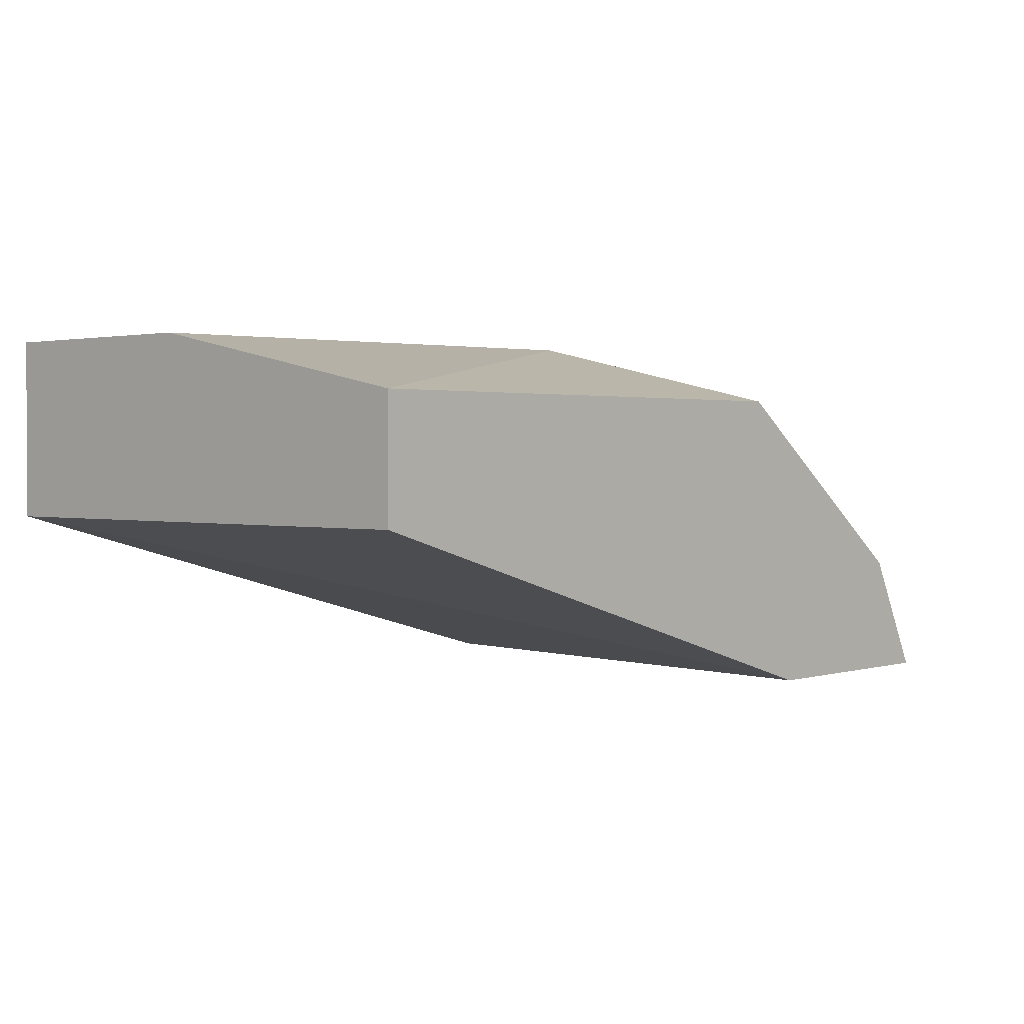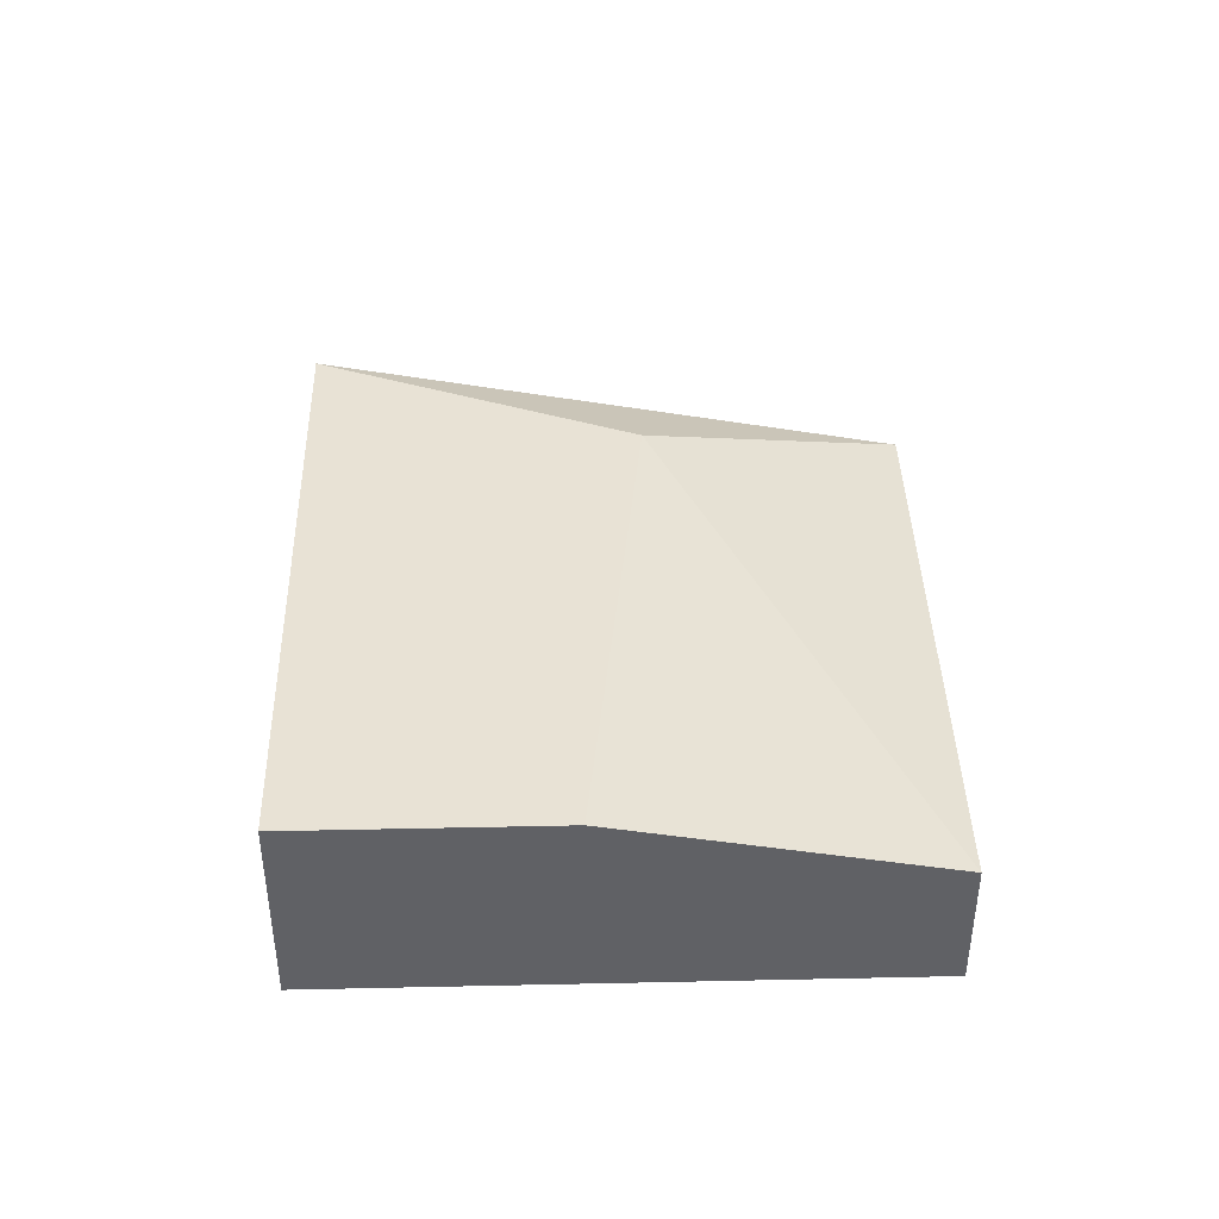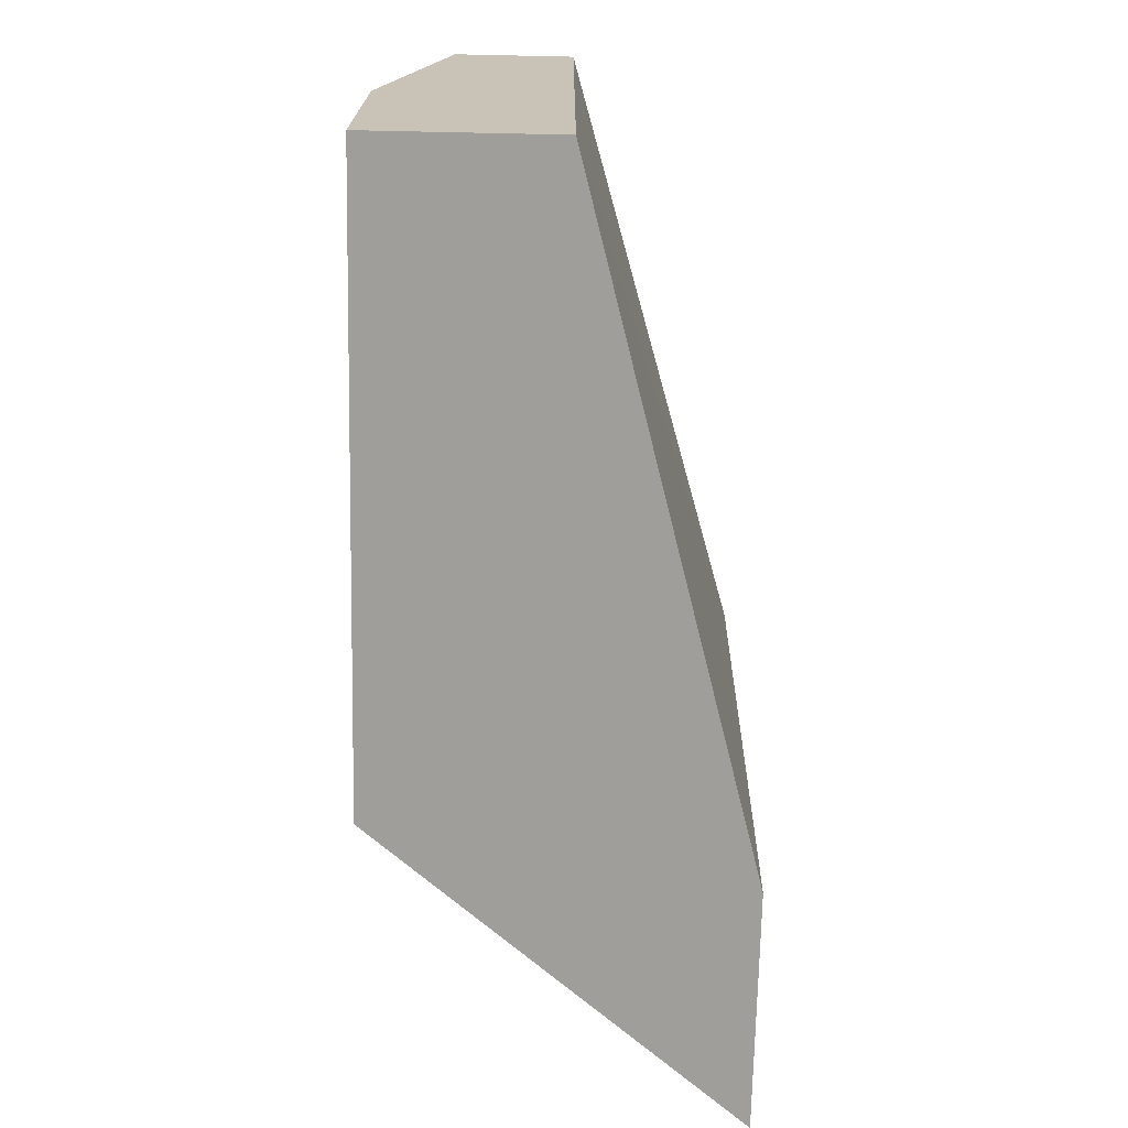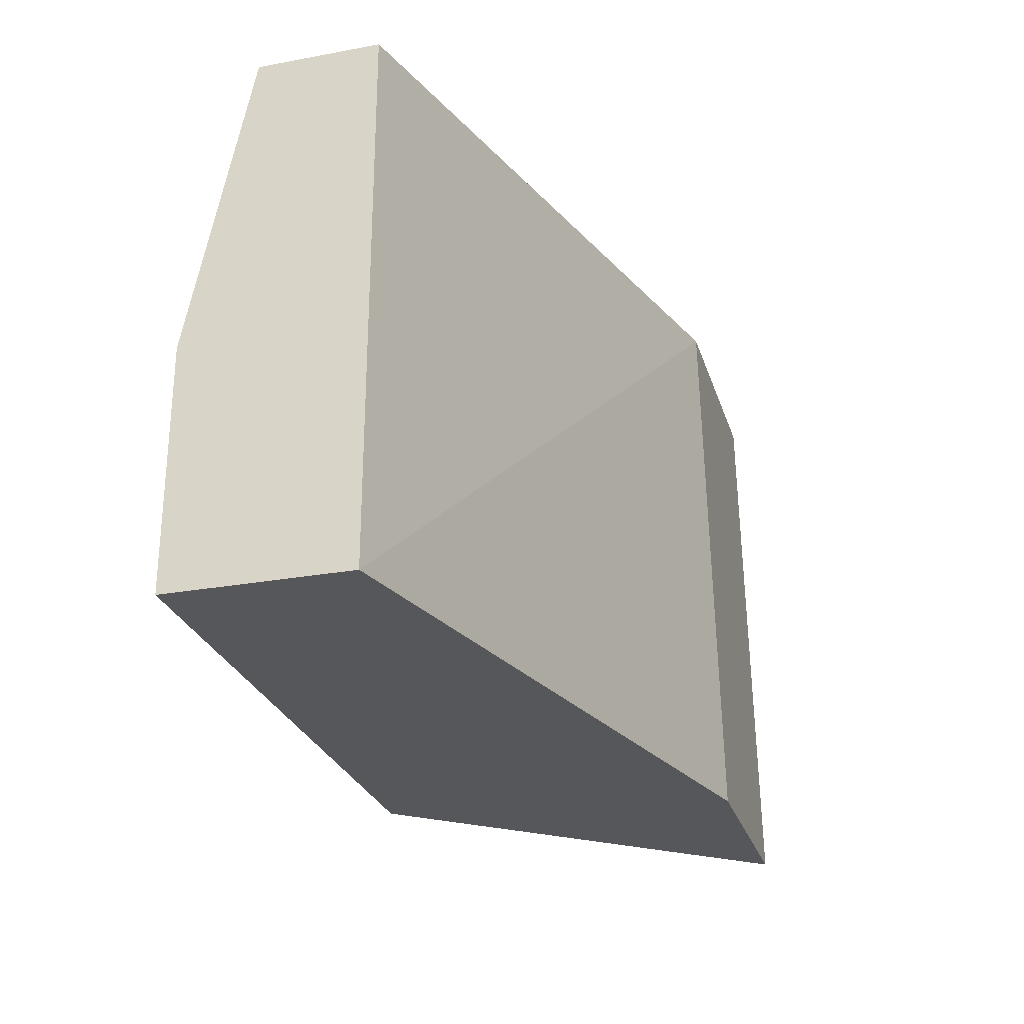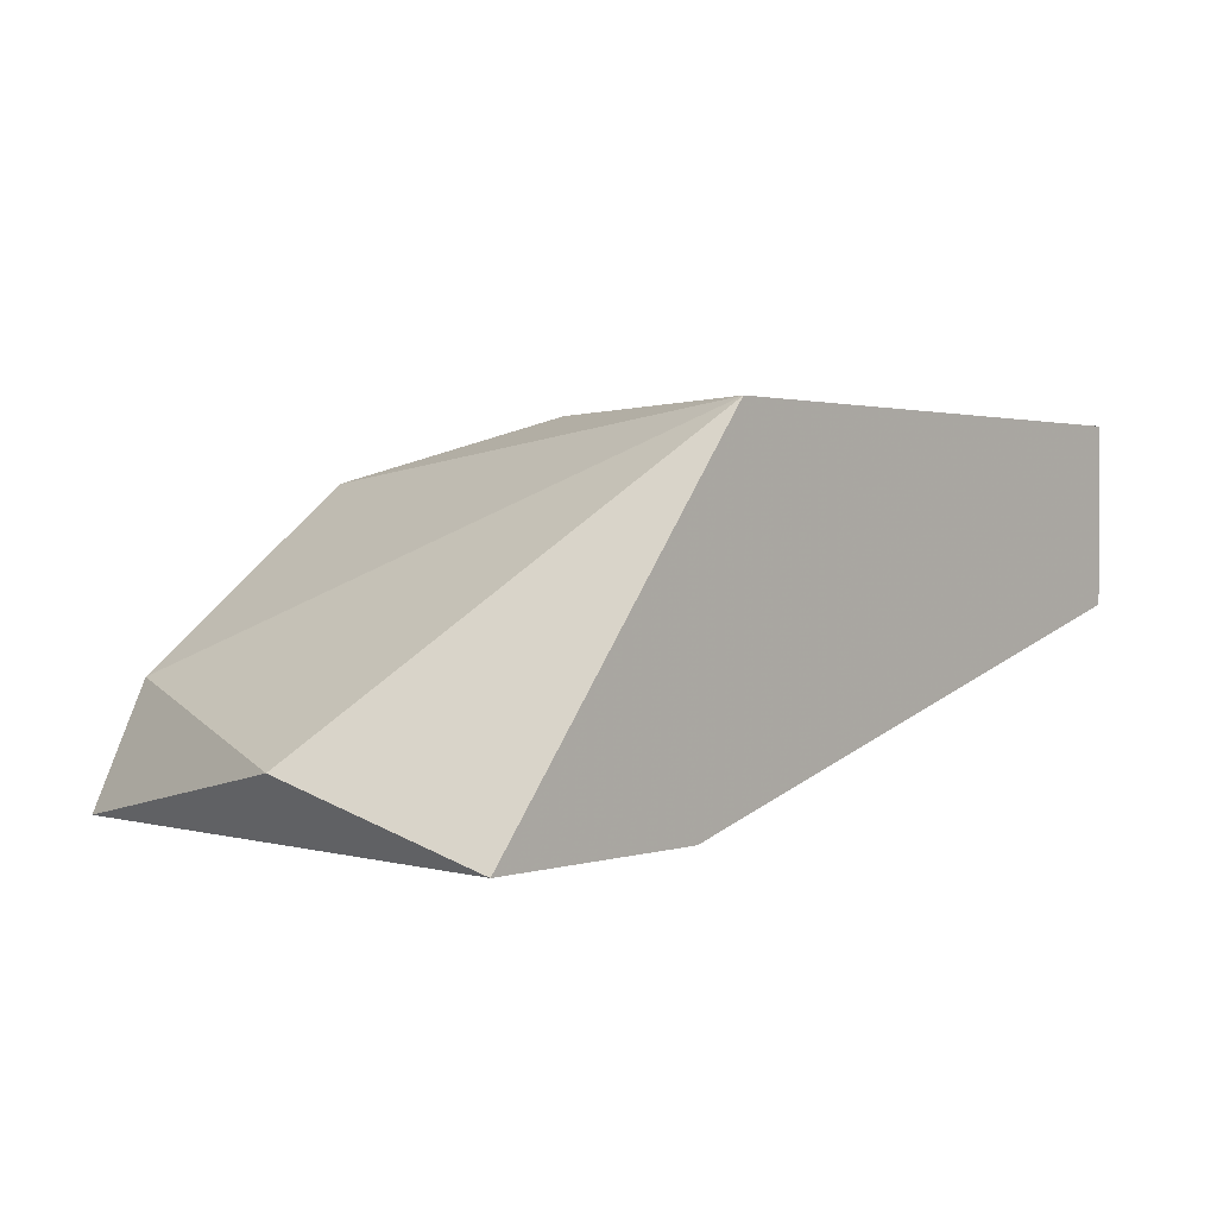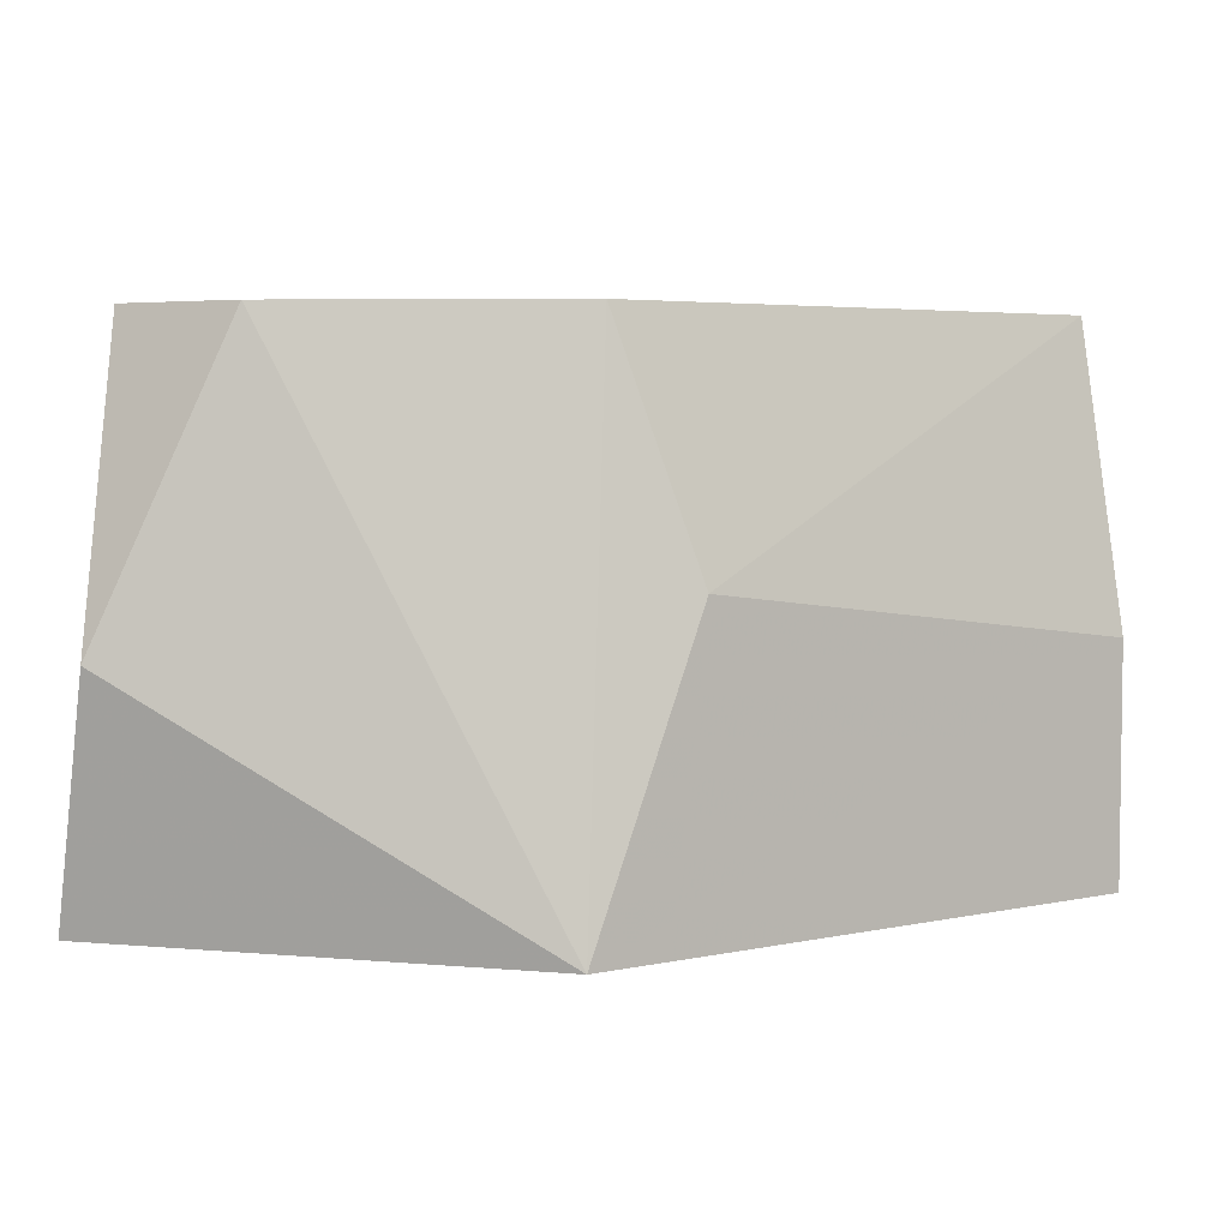
<metadata>
{"format":"obj","ext":"obj","renderer":"f3d","projection":"perspective","resolution":1024,"background":"white","views":[{"elev":1.7,"azim":-47.5,"up":"+Y"},{"elev":40.9,"azim":-91.5,"up":"+Y"},{"elev":-70.8,"azim":-91.2,"up":"+Z"},{"elev":-26.7,"azim":-74.0,"up":"+Z"},{"elev":1.4,"azim":130.2,"up":"+Y"},{"elev":4.5,"azim":145.6,"up":"+Z"}]}
</metadata>
<code>
v -0.002199 0.02987 0.006743
v -0.000302 0.02418 0.01054
v -0.000302 0.02987 0.002004
v -0.001251 0.02892 0.01054
v 0.000646 0.02418 0.002004
v 0.003491 0.02418 0.01054
v 0.004441 0.02513 0.005796
v 0.004441 0.02418 0.002004
v -0.009782 0.02892 0.01054
v -0.009782 0.02702 0.01054
v -0.009782 0.02702 0.002004
v -0.009782 0.02987 0.005796
v -0.009782 0.02987 0.002004
v 0.002542 0.02607 0.01054
f 4 6 14
f 11 10 12
f 10 11 2
f 4 10 2
f 11 3 8
f 3 7 8
f 2 8 6
f 4 2 6
f 8 7 6
f 3 11 13
f 11 12 13
f 12 3 13
f 2 11 5
f 11 8 5
f 8 2 5
f 10 4 9
f 12 10 9
f 12 9 1
f 4 3 1
f 3 12 1
f 9 4 1
f 7 3 14
f 3 4 14
f 6 7 14

</code>
